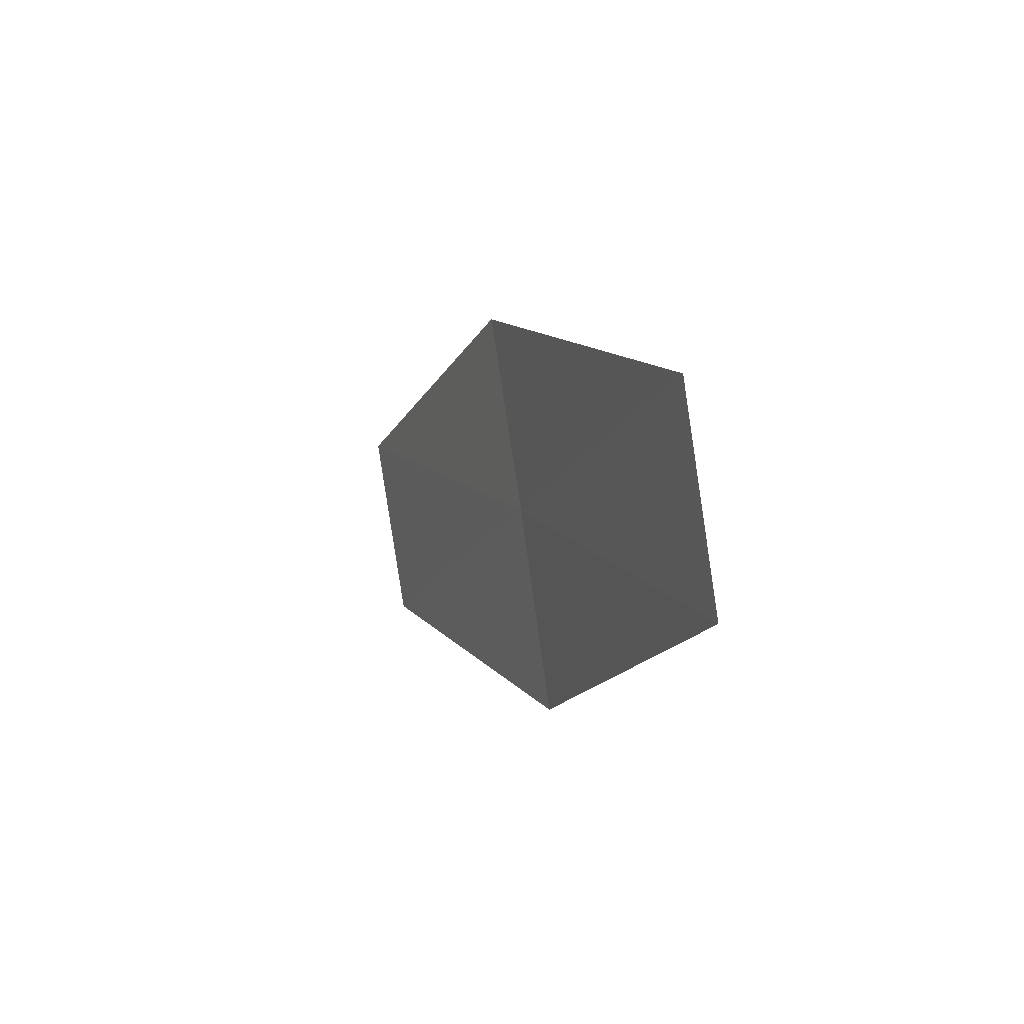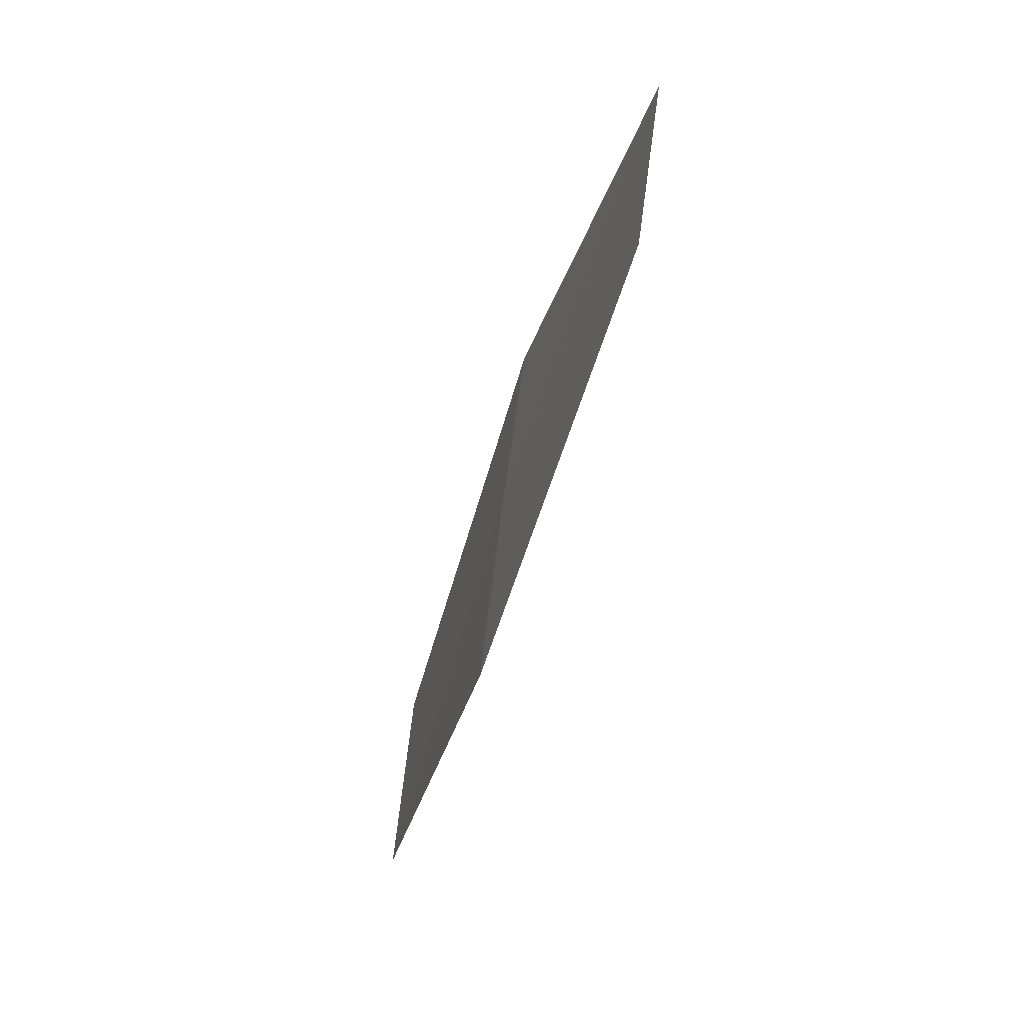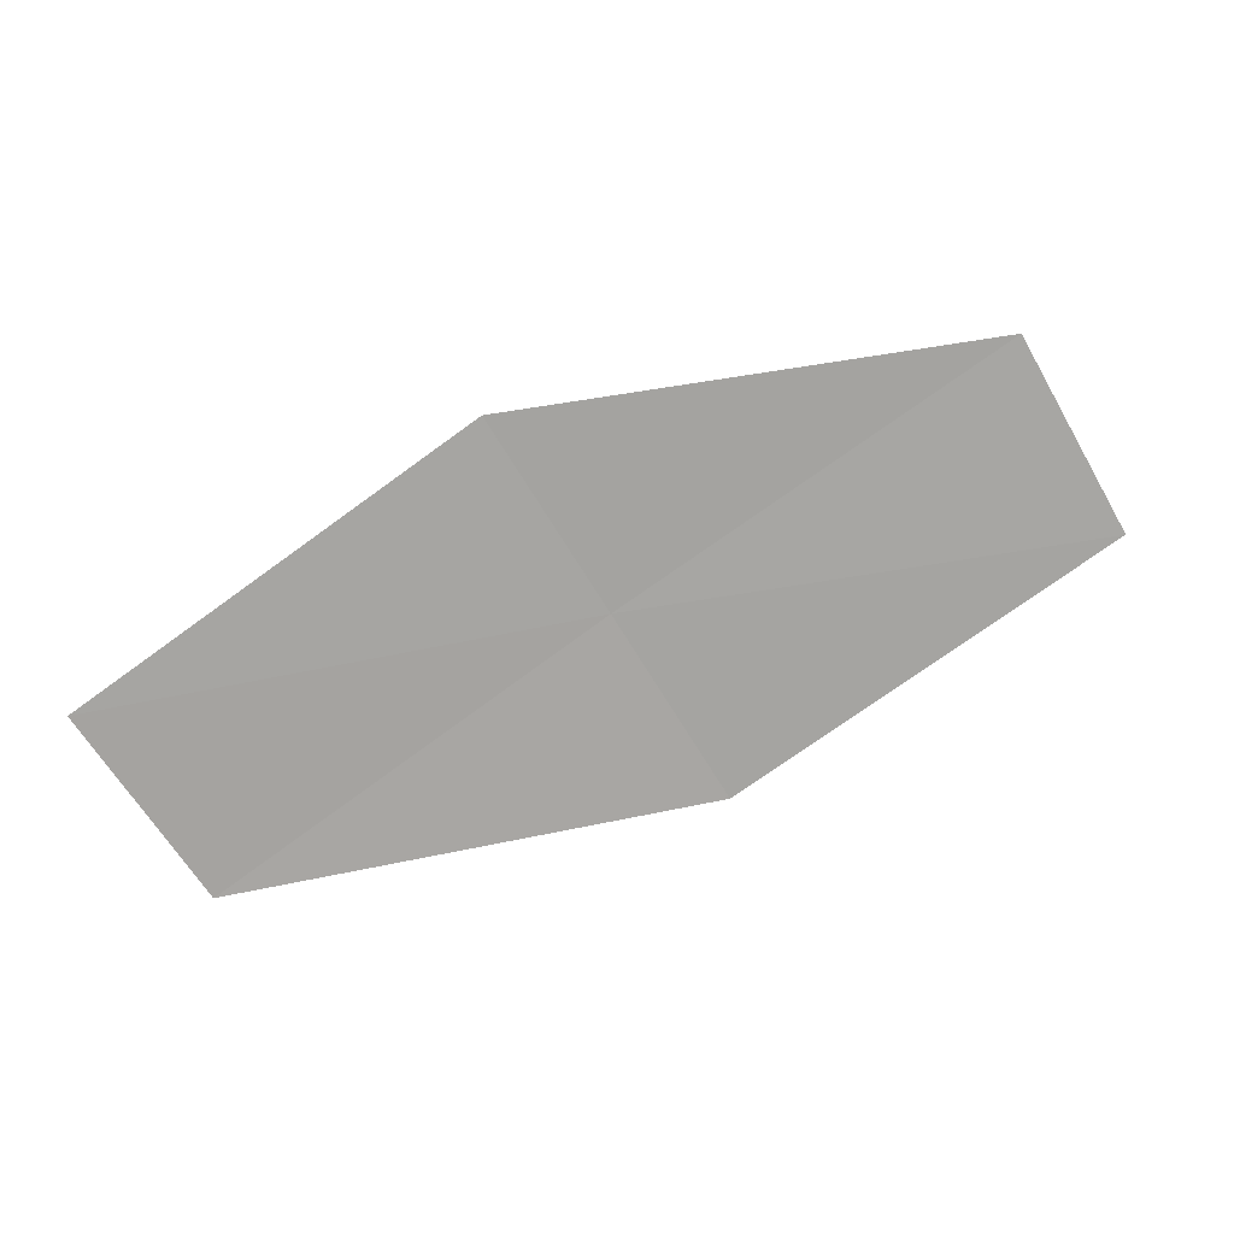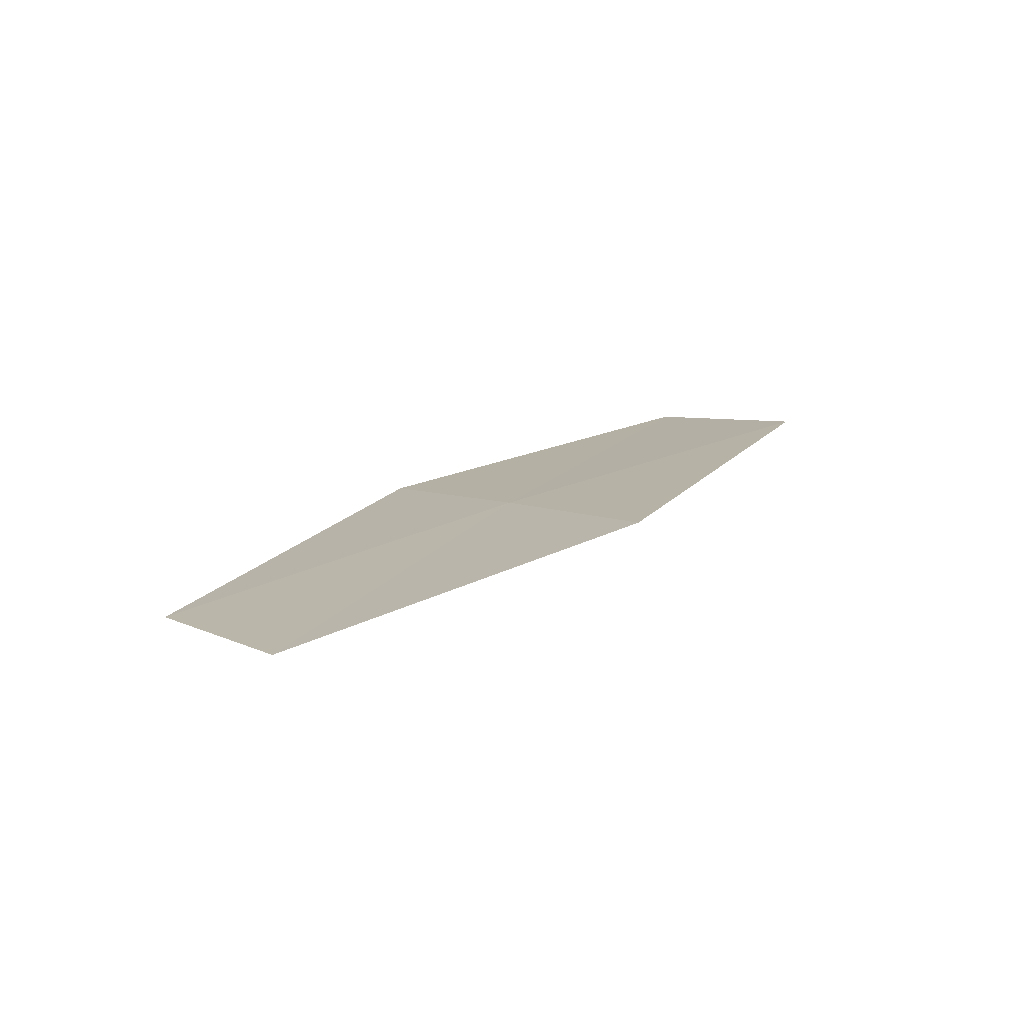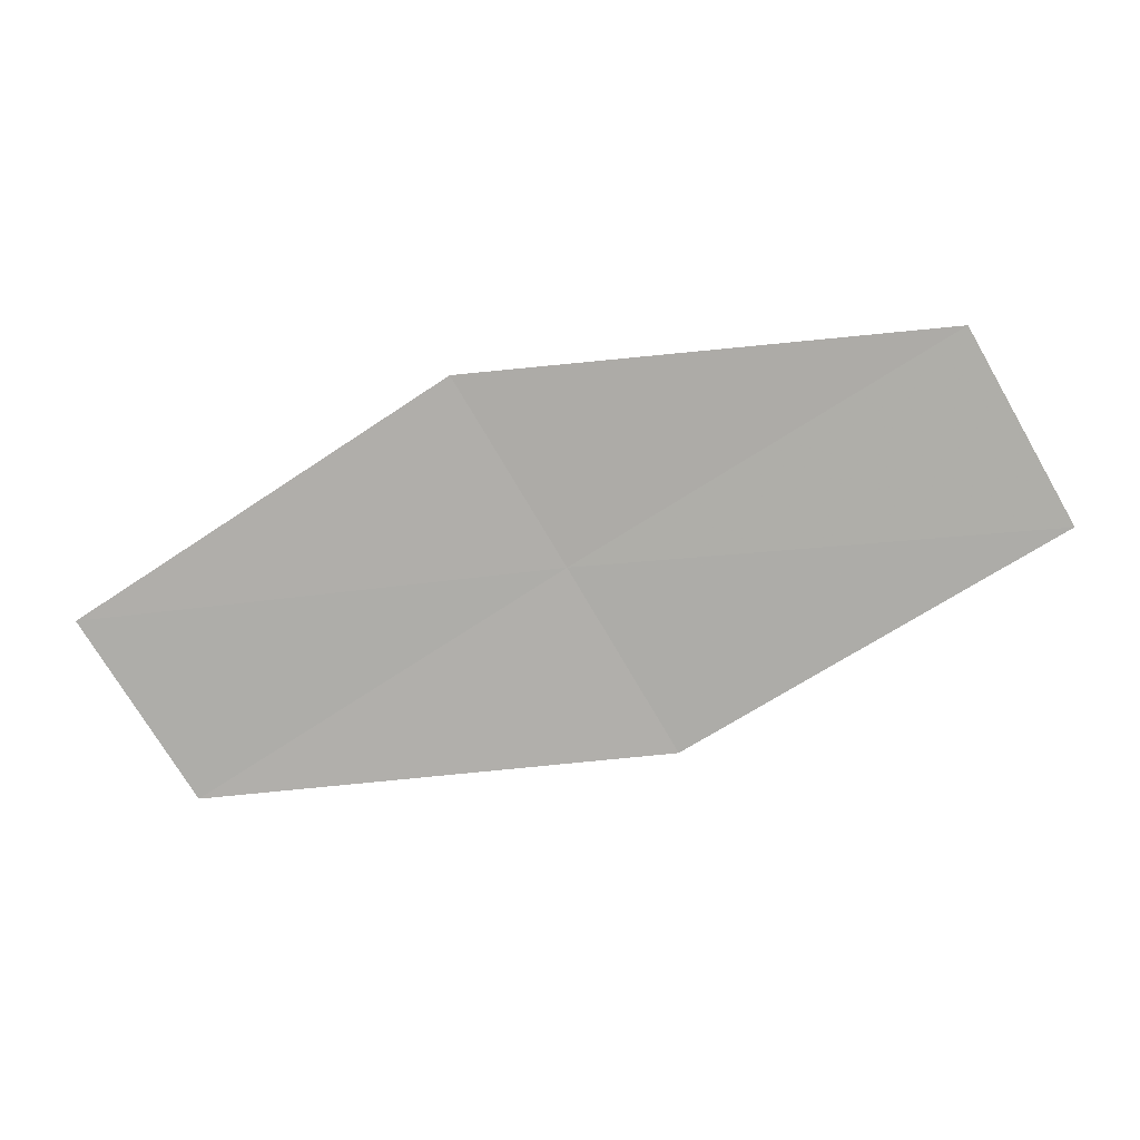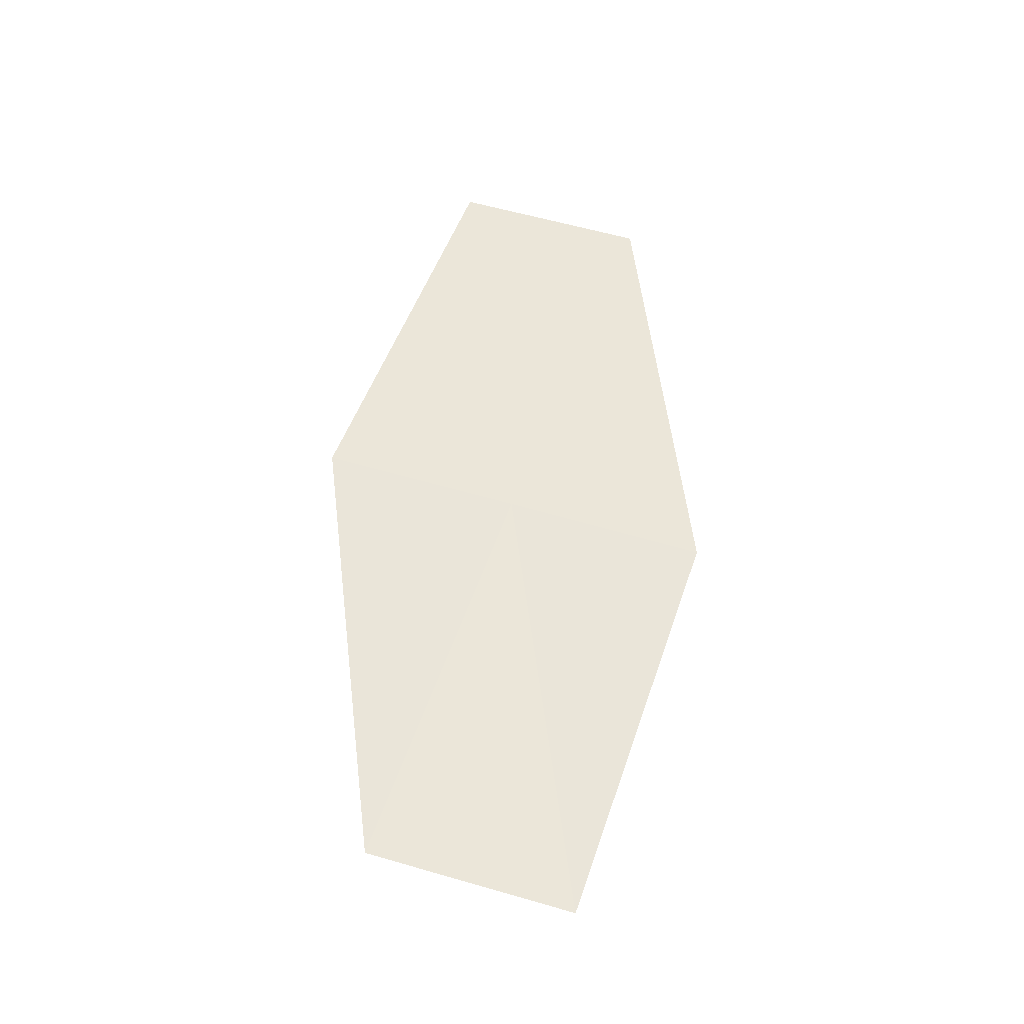
<metadata>
{"format":"obj","ext":"obj","renderer":"f3d","projection":"perspective","resolution":1024,"background":"white","views":[{"elev":17.8,"azim":-95.2,"up":"+Y"},{"elev":-68.4,"azim":89.0,"up":"+Y"},{"elev":19.4,"azim":-176.2,"up":"+Y"},{"elev":-0.4,"azim":111.2,"up":"+Z"},{"elev":15.3,"azim":-162.9,"up":"+Y"},{"elev":71.8,"azim":-103.3,"up":"+Z"}]}
</metadata>
<code>
v 14.8 -16.31 16.63
v 15.59 -16.84 16.36
v 14.56 -16.73 16.67
v 15.84 -16.43 16.3
v 15.05 -15.89 16.57
v 13.74 -16.21 16.9
v 13.99 -15.77 16.87
f 1 3 2
f 1 2 4
f 1 4 5
f 1 6 3
f 1 7 6
f 1 5 7

</code>
